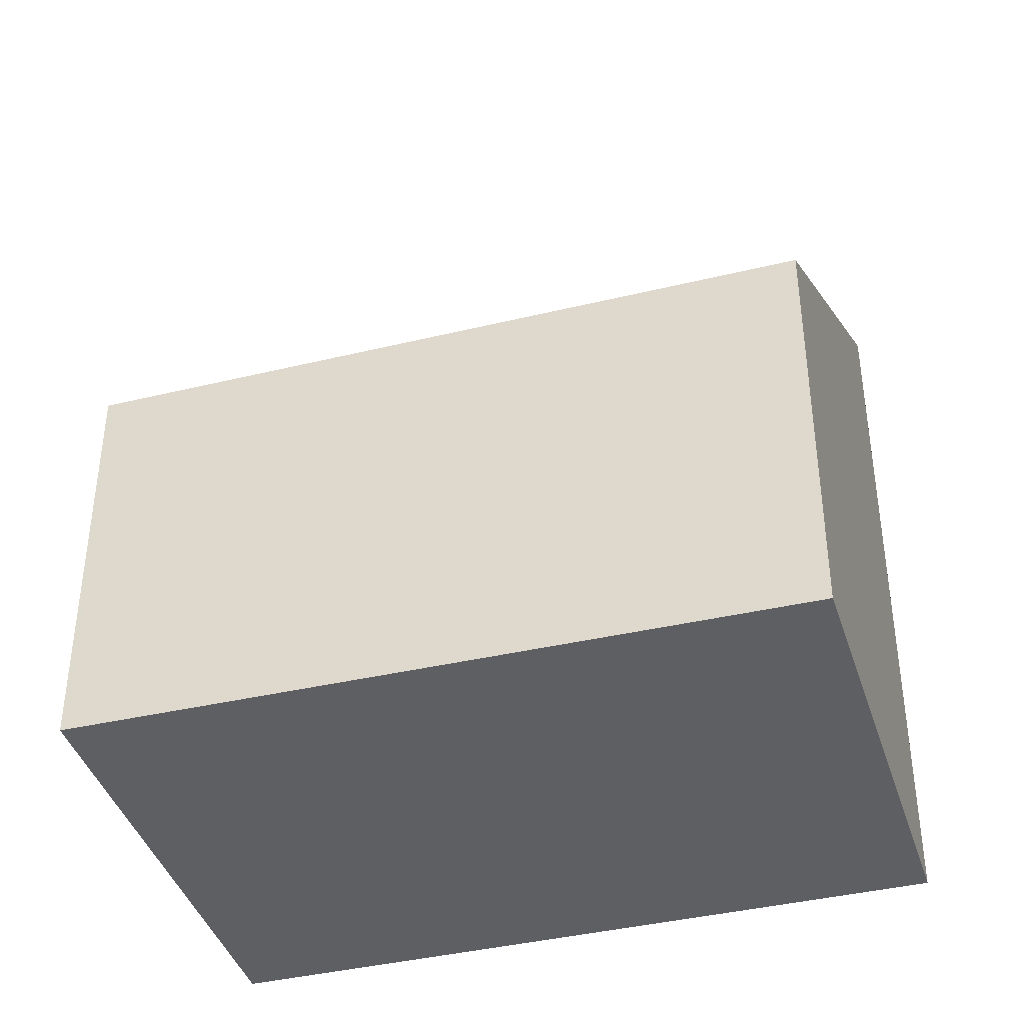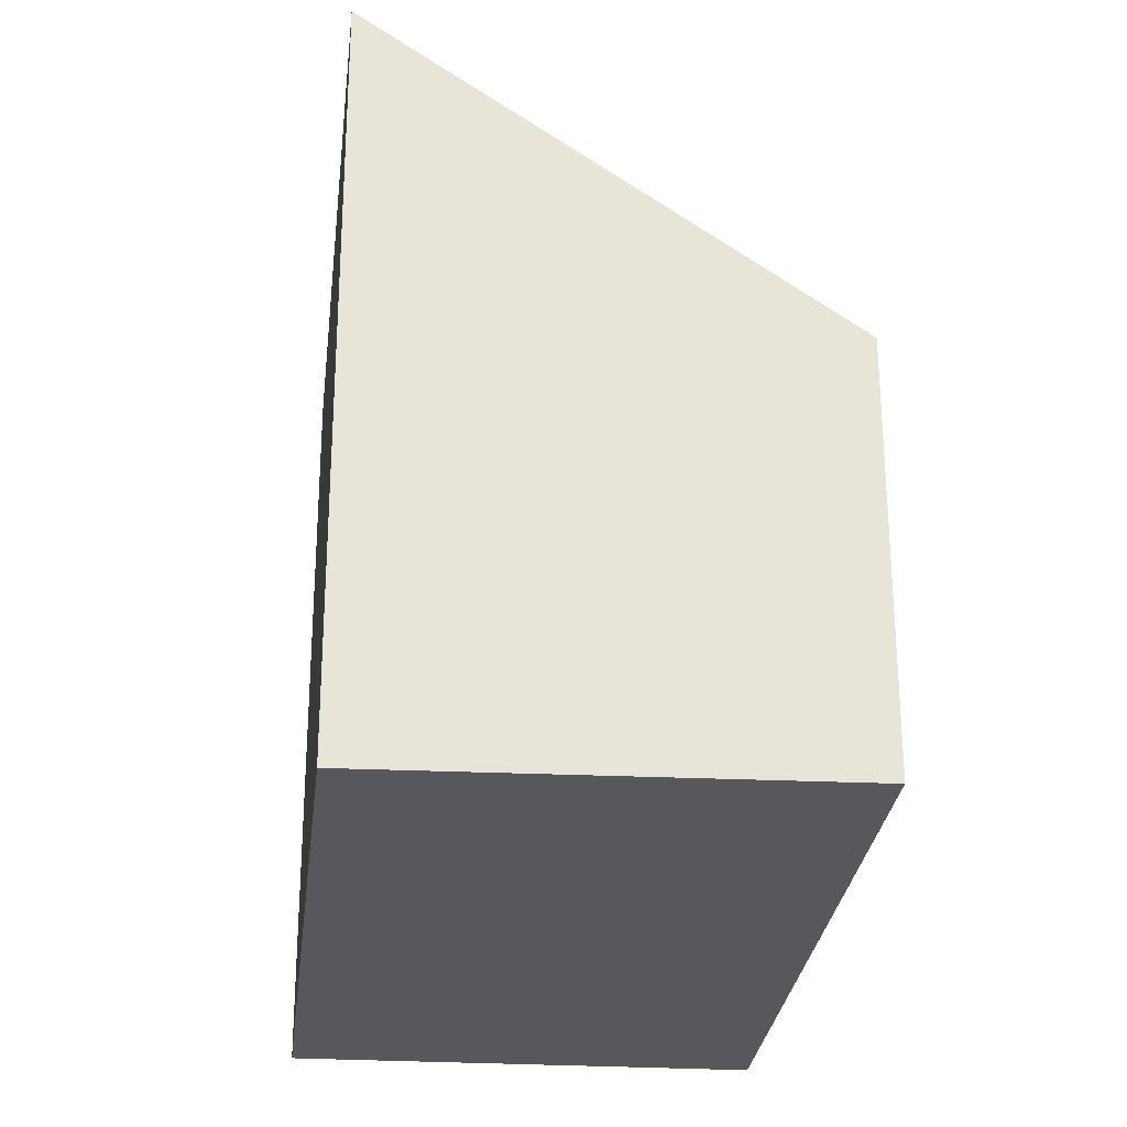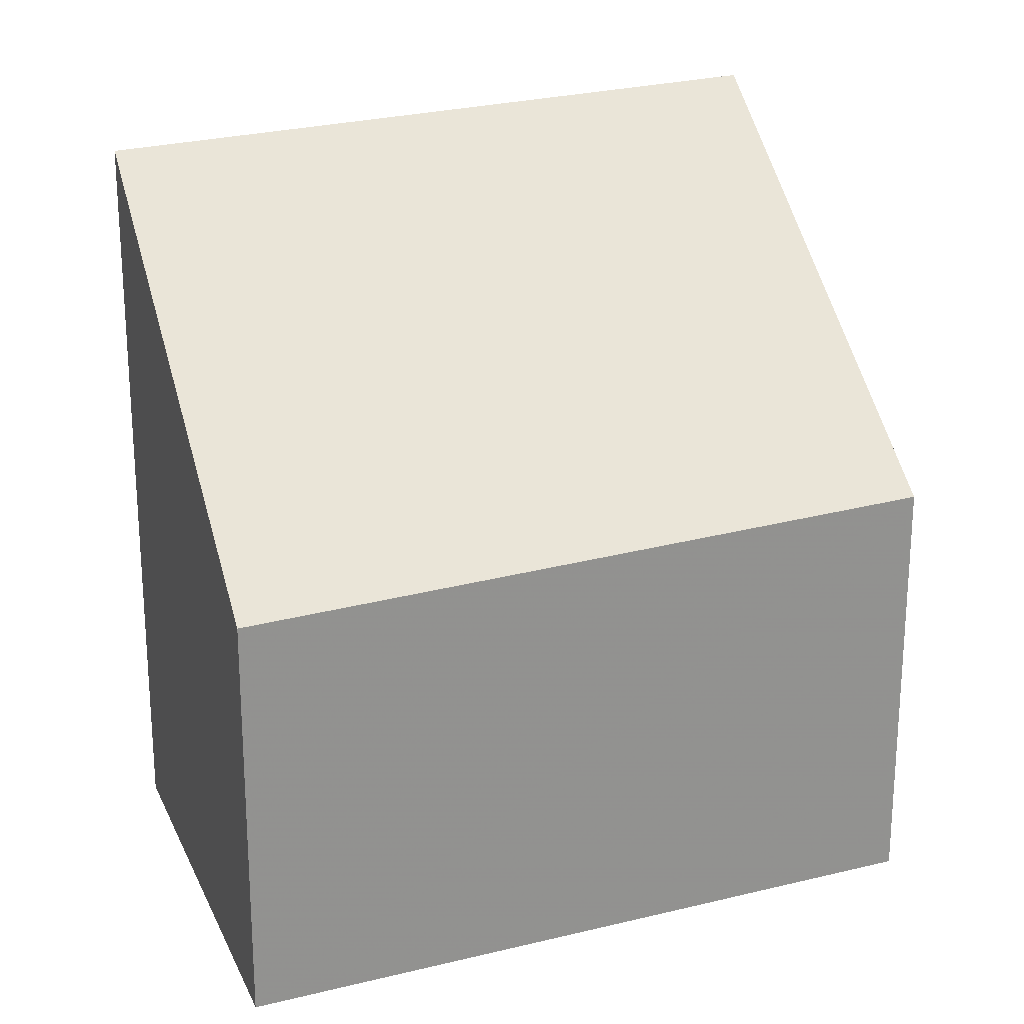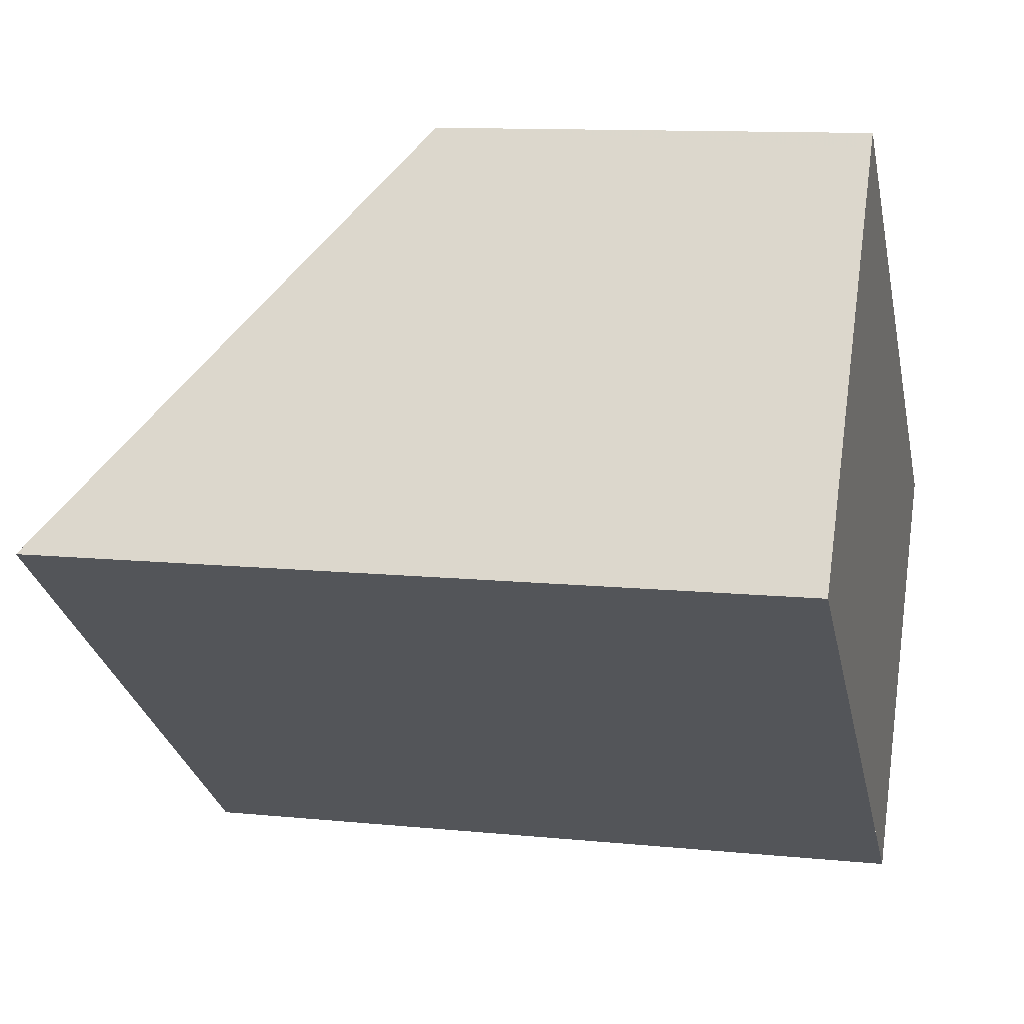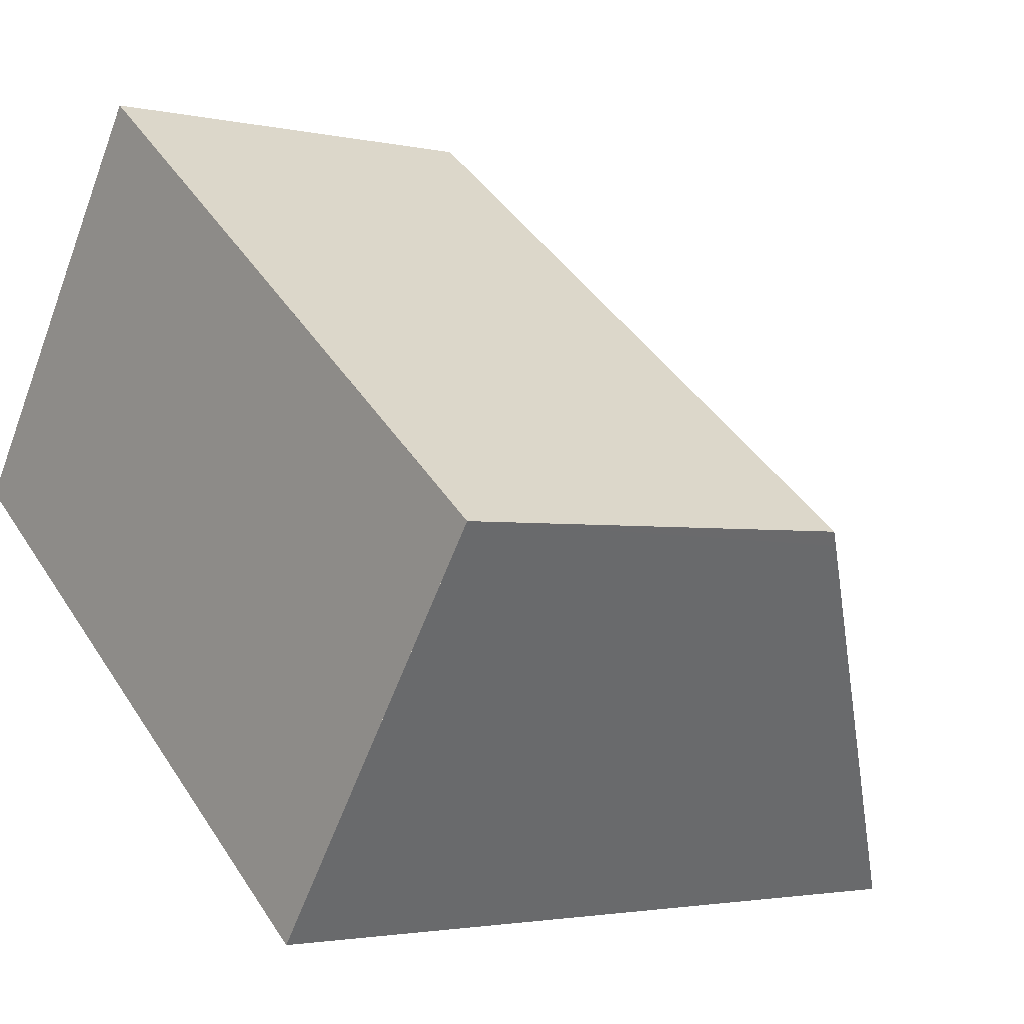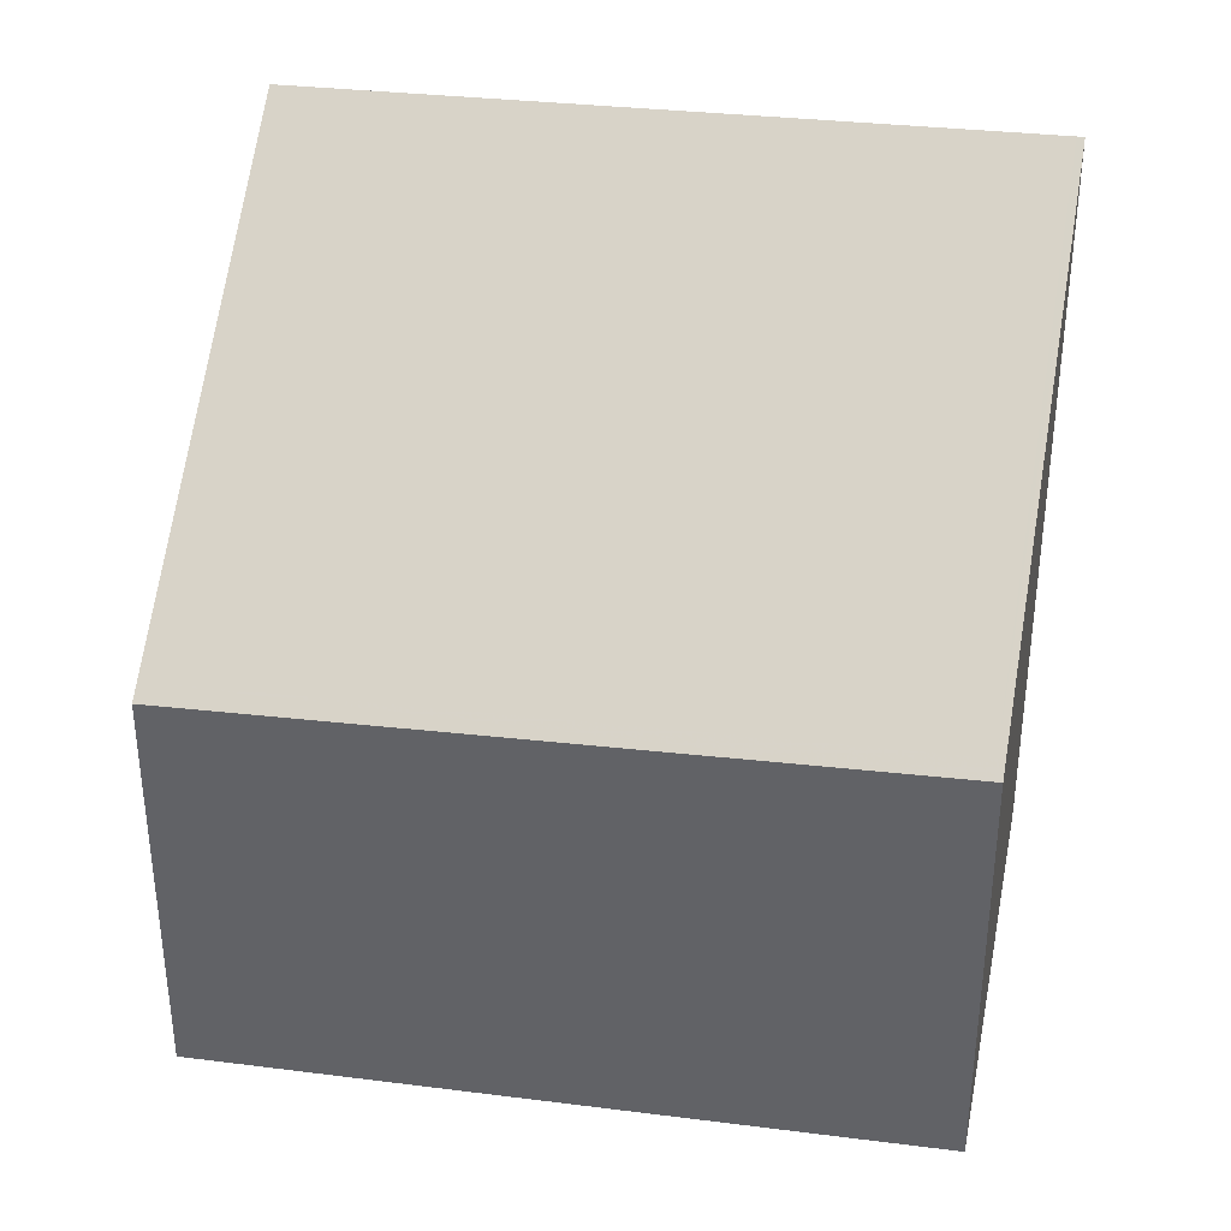
<metadata>
{"format":"obj","ext":"obj","renderer":"f3d","projection":"perspective","resolution":1024,"background":"white","views":[{"elev":-42.0,"azim":-127.5,"up":"+Z"},{"elev":-28.4,"azim":120.6,"up":"+Z"},{"elev":23.7,"azim":-165.2,"up":"+Z"},{"elev":11.3,"azim":103.9,"up":"+Y"},{"elev":-2.3,"azim":-128.7,"up":"+Y"},{"elev":38.0,"azim":-133.5,"up":"+Z"}]}
</metadata>
<code>
v -1982 -2273 2.018
v -1979 -2271 1.951
v -1978 -2273 3.502
v -1981 -2275 3.561
v -1979 -2271 1.952
v -1978 -2273 3.265
v -1979 -2271 2.004
v -1979 -2271 2.005
v -1982 -2273 2.071
v -1982 -2273 2.07
v -1980 -2275 3.56
v -1982 -2273 2.017
v -1980 -2275 3.56
v -1978 -2273 3.502
v -1981 -2275 3.56
v -1982 -2273 2.017
v -1982 -2273 2.018
v -1982 -2273 0
v -1982 -2273 0
v -1979 -2271 2.004
v -1979 -2271 1.951
v -1979 -2271 -2.22e-16
v -1979 -2271 0
v -1980 -2275 3.56
v -1978 -2273 3.502
v -1978 -2273 0
v -1980 -2275 -4.441e-16
v -1981 -2275 3.56
v -1981 -2275 3.561
v -1981 -2275 0
v -1981 -2275 0
v -1979 -2271 1.951
v -1979 -2271 1.952
v -1979 -2271 0
v -1979 -2271 -2.22e-16
v -1978 -2273 3.502
v -1978 -2273 3.265
v -1978 -2273 0
v -1978 -2273 0
v -1978 -2273 3.265
v -1979 -2271 2.004
v -1979 -2271 0
v -1978 -2273 0
v -1982 -2273 2.018
v -1982 -2273 2.071
v -1982 -2273 4.441e-16
v -1982 -2273 0
v -1981 -2275 3.561
v -1980 -2275 3.56
v -1980 -2275 -4.441e-16
v -1981 -2275 0
v -1979 -2271 1.952
v -1982 -2273 2.017
v -1982 -2273 0
v -1979 -2271 0
v -1978 -2273 3.502
v -1978 -2273 3.502
v -1978 -2273 0
v -1978 -2273 0
v -1982 -2273 2.071
v -1981 -2275 3.56
v -1981 -2275 0
v -1982 -2273 4.441e-16
v -1982 -2273 0
v -1979 -2271 0
v -1978 -2273 0
v -1981 -2275 0
f 10 9 1 12
f 8 5 2 7
f 7 6 8
f 13 11 4 15
f 14 3 11 13
f 12 5 8 10
f 13 10 8 6 14
f 15 9 10 13
f 17 18 19 16
f 21 22 23 20
f 25 26 27 24
f 29 30 31 28
f 33 34 35 32
f 37 38 39 36
f 41 42 43 40
f 45 46 47 44
f 49 50 51 48
f 53 54 55 52
f 57 58 59 56
f 61 62 63 60
f 65 66 67 64

</code>
